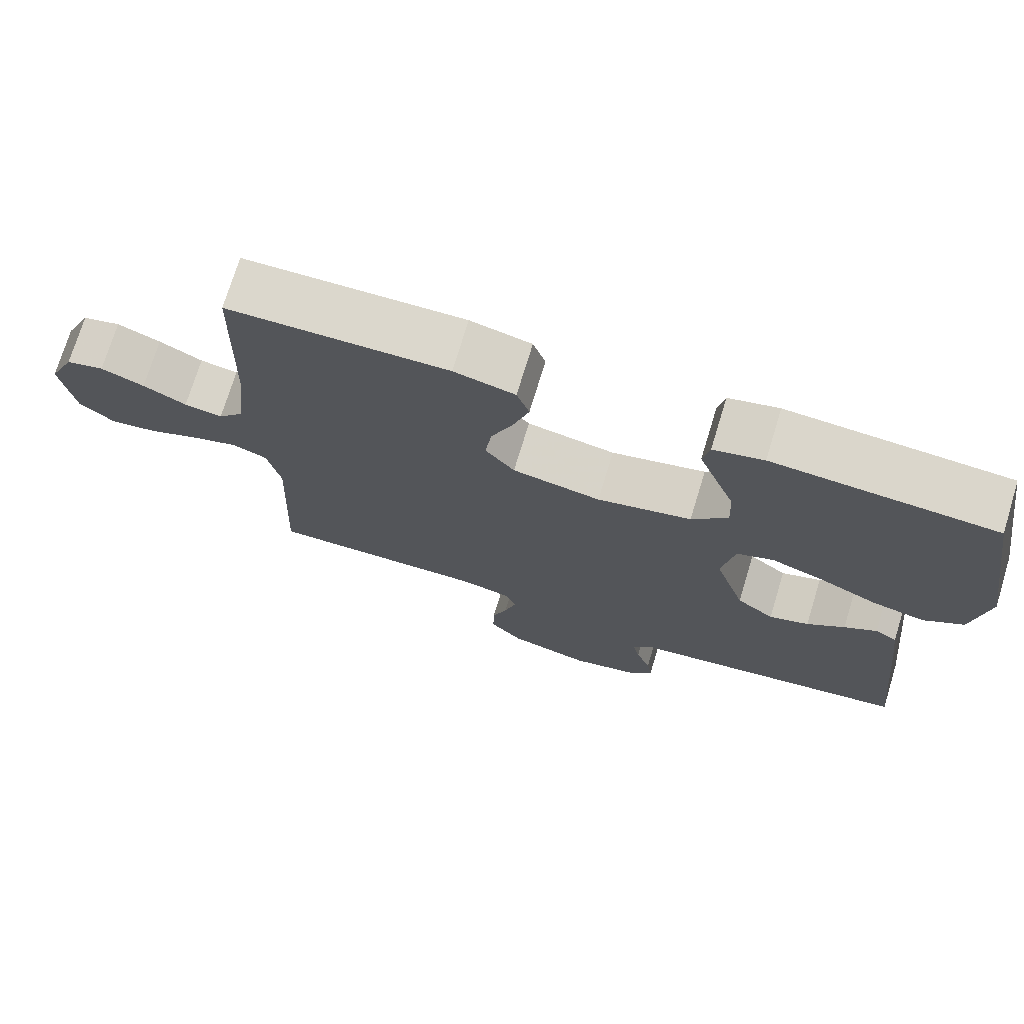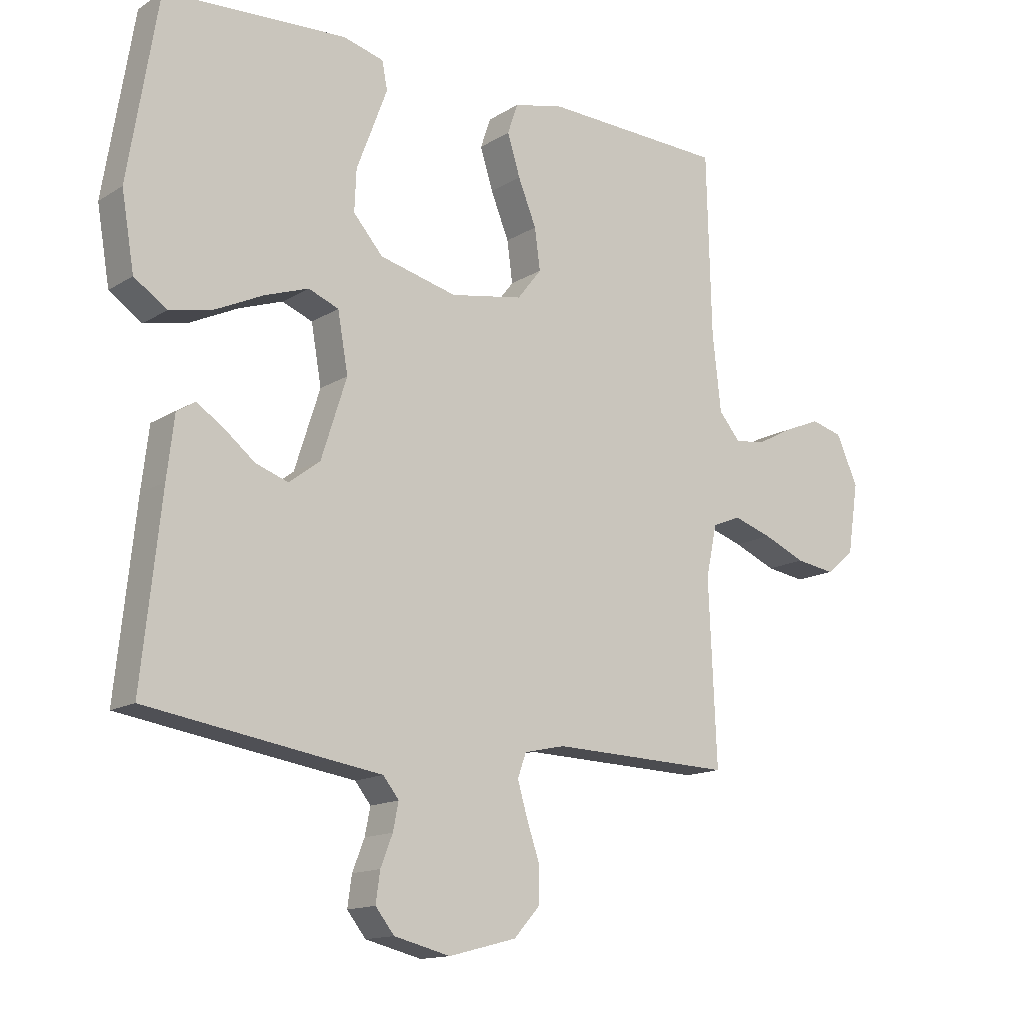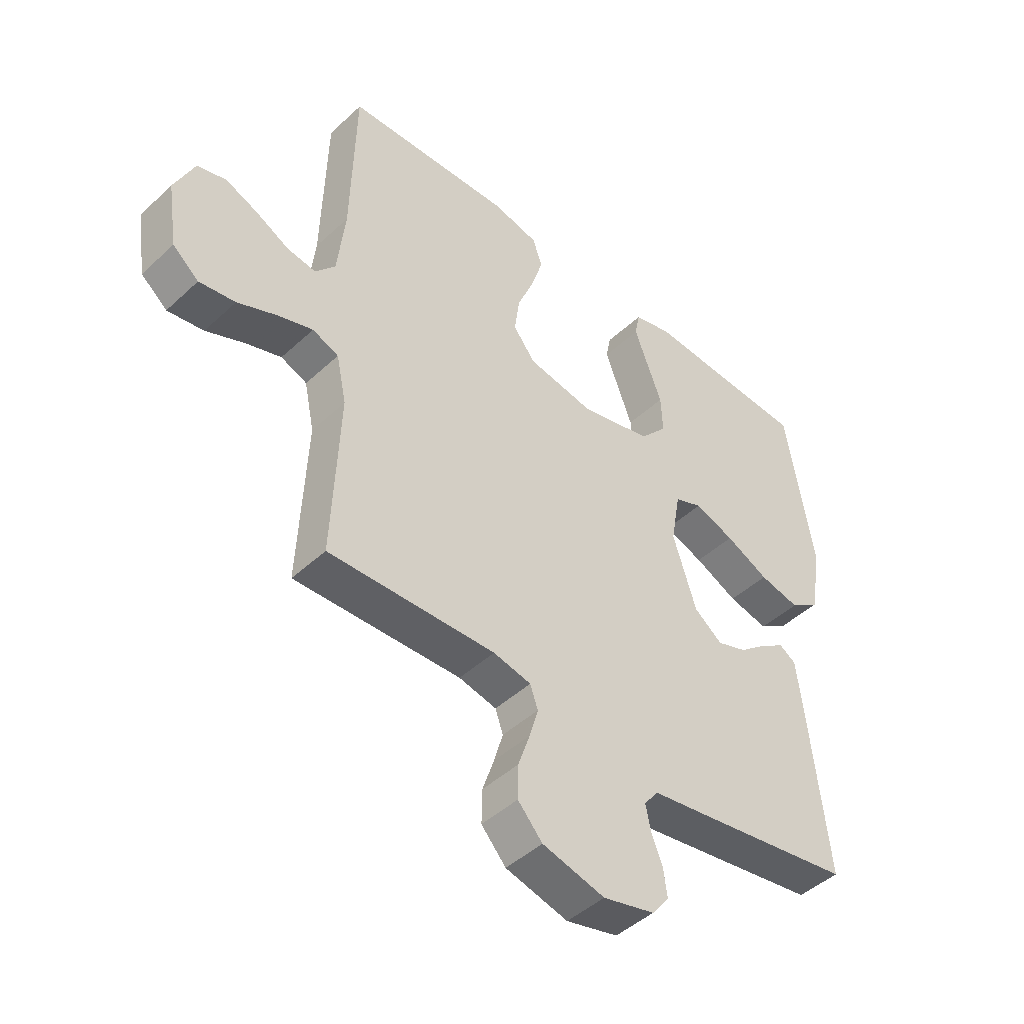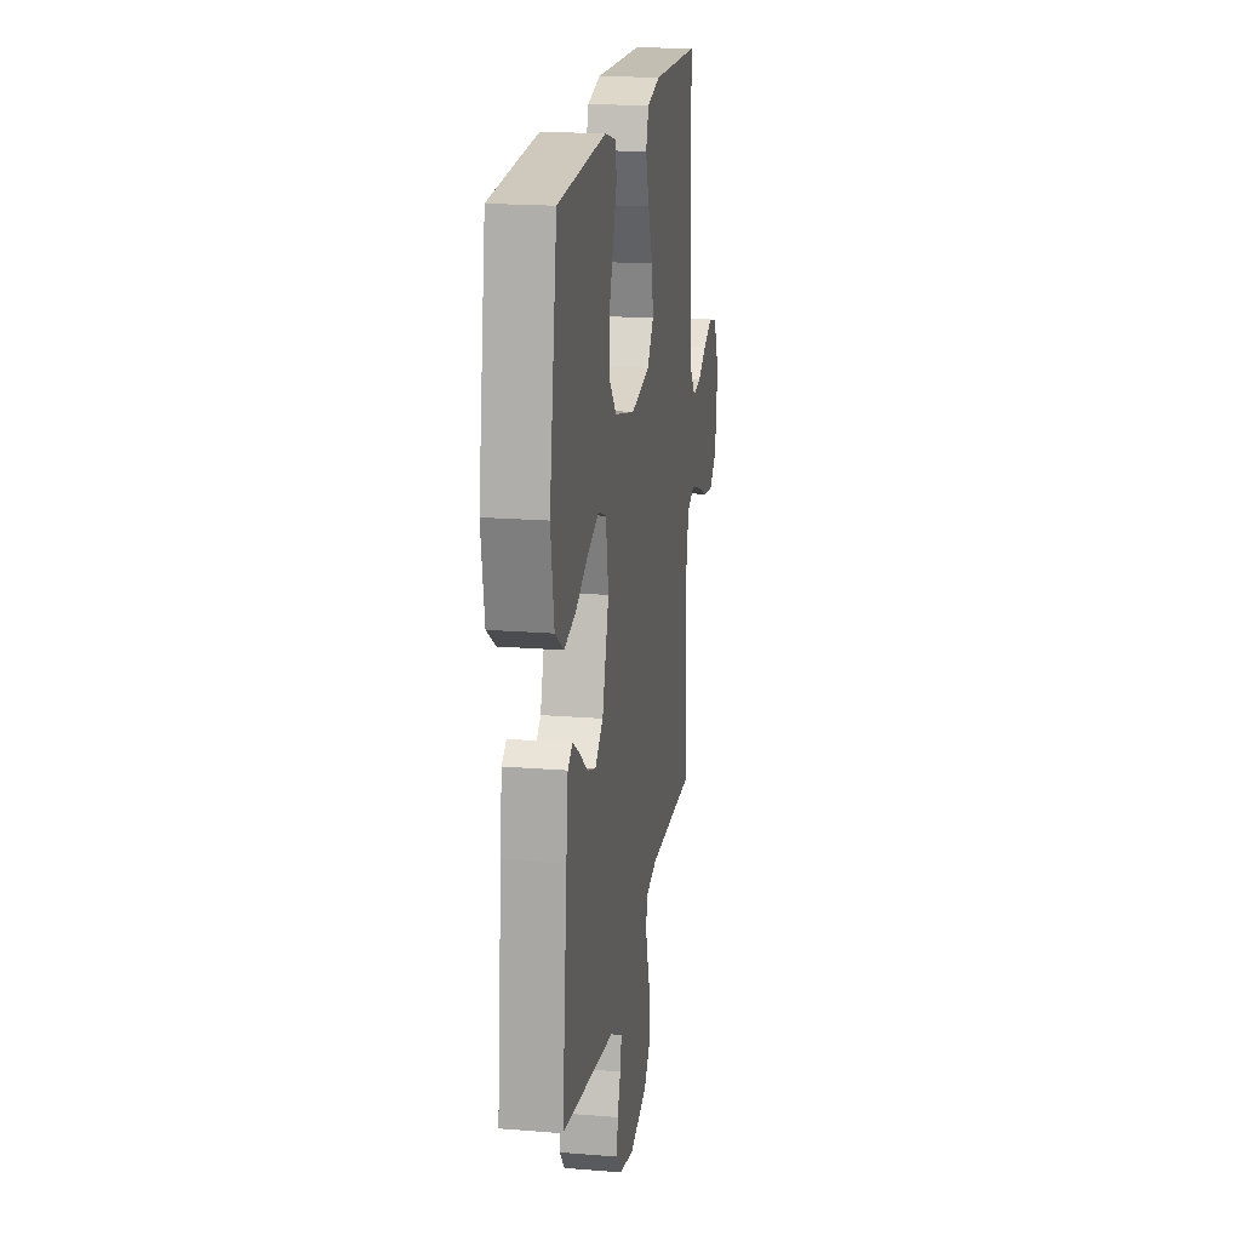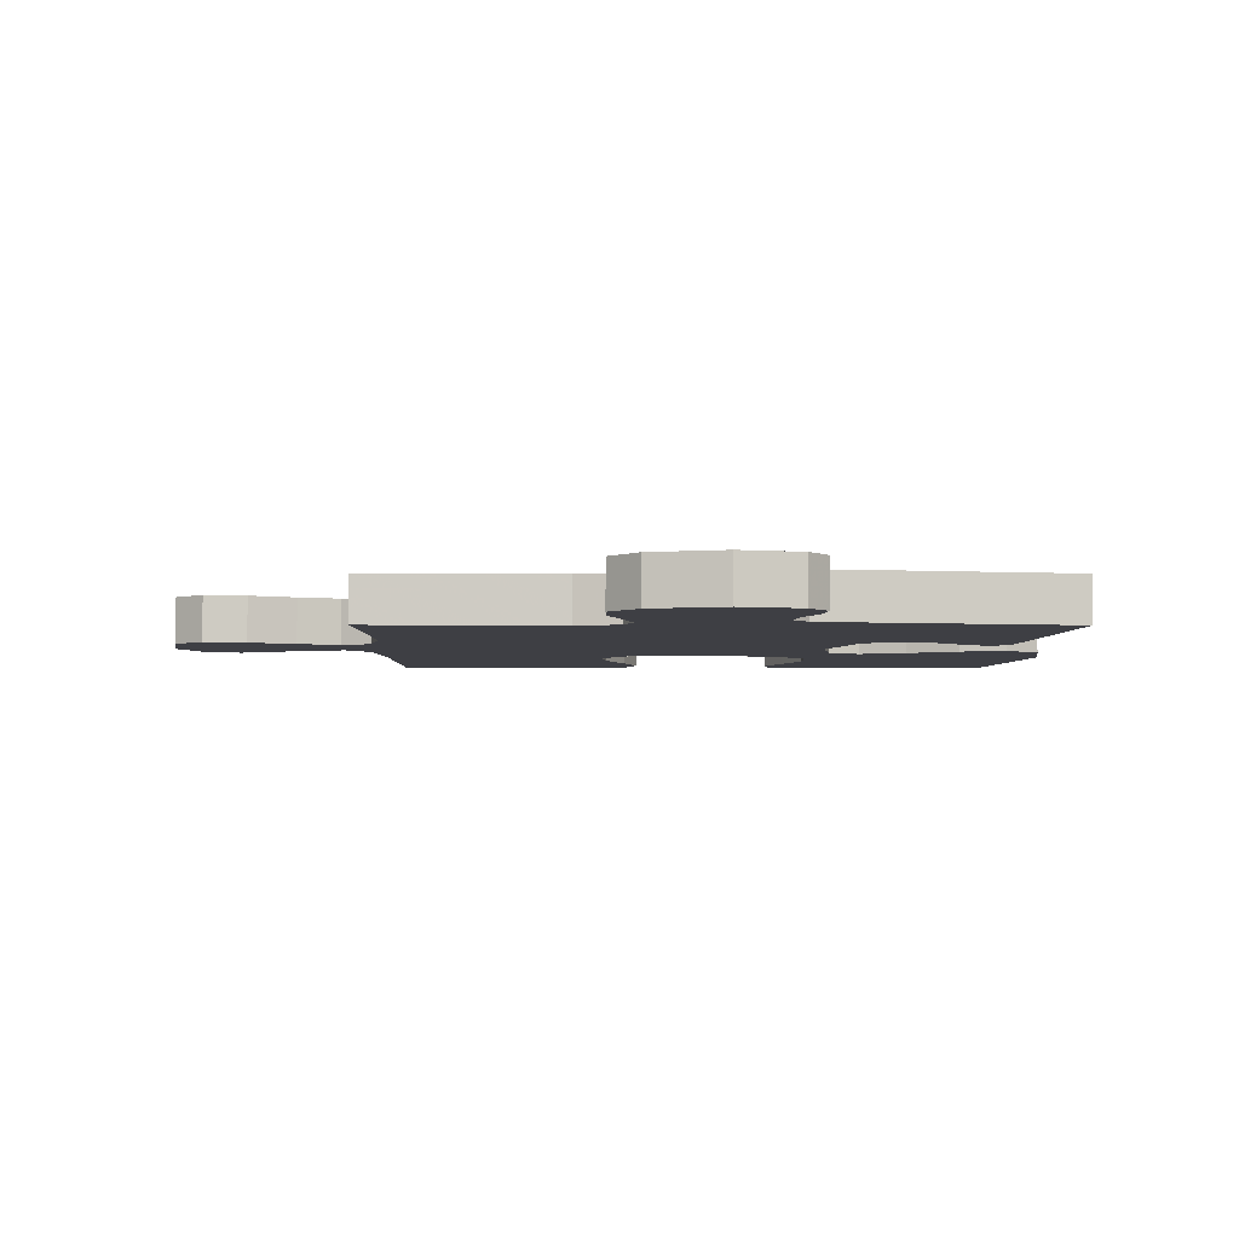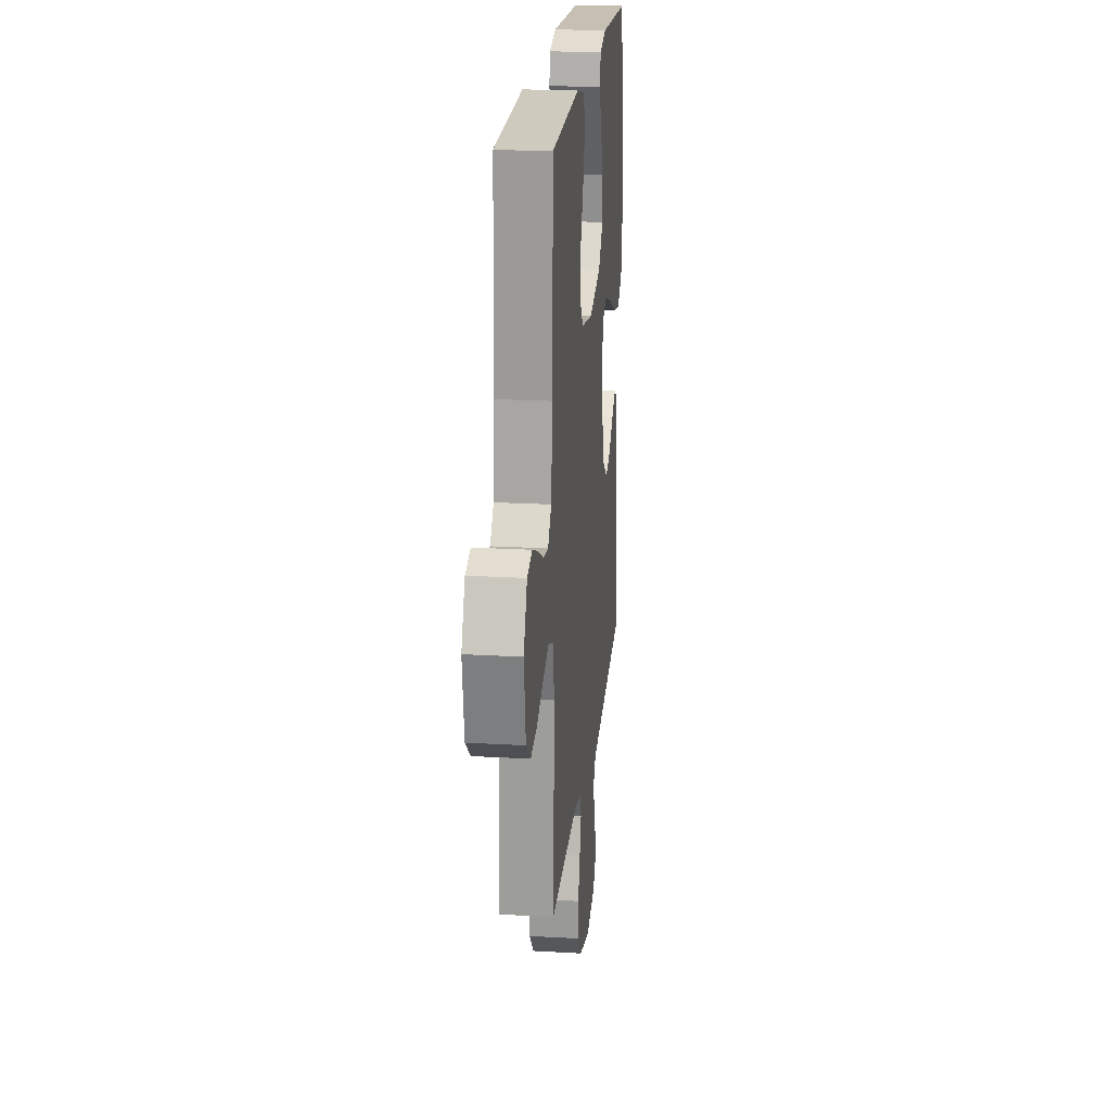
<metadata>
{"format":"obj","ext":"obj","renderer":"f3d","projection":"perspective","resolution":1024,"background":"white","views":[{"elev":73.4,"azim":-163.0,"up":"+Z"},{"elev":-14.2,"azim":-36.9,"up":"+Z"},{"elev":-45.8,"azim":136.7,"up":"+Z"},{"elev":19.4,"azim":-81.3,"up":"+Z"},{"elev":-4.4,"azim":179.5,"up":"+Y"},{"elev":21.1,"azim":95.9,"up":"+Z"}]}
</metadata>
<code>
v 0.5 0.07 -0.5
v 0.2 0.07 -0.491
v 0.132 0.07 -0.506
v 0.118 0.07 -0.546
v 0.134 0.07 -0.601
v 0.155 0.07 -0.663
v 0.156 0.07 -0.723
v 0.112 0.07 -0.772
v 0 0.07 -0.801
v -0.093 0.07 -0.778
v -0.124 0.07 -0.739
v -0.117 0.07 -0.689
v -0.097 0.07 -0.638
v -0.088 0.07 -0.593
v -0.114 0.07 -0.56
v -0.2 0.07 -0.547
v -0.5 0.07 -0.5
v -0.468 0.07 -0.2
v -0.456 0.07 -0.1
v -0.426 0.07 -0.081
v -0.382 0.07 -0.11
v -0.331 0.07 -0.151
v -0.277 0.07 -0.17
v -0.226 0.07 -0.131
v -0.184 0.07 0
v -0.201 0.07 0.097
v -0.251 0.07 0.117
v -0.323 0.07 0.092
v -0.401 0.07 0.055
v -0.474 0.07 0.039
v -0.528 0.07 0.076
v -0.549 0.07 0.2
v -0.5 0.07 0.5
v -0.2 0.07 0.516
v -0.132 0.07 0.498
v -0.123 0.07 0.452
v -0.147 0.07 0.388
v -0.174 0.07 0.317
v -0.177 0.07 0.248
v -0.128 0.07 0.192
v 0 0.07 0.16
v 0.12 0.07 0.181
v 0.16 0.07 0.232
v 0.151 0.07 0.3
v 0.121 0.07 0.374
v 0.1 0.07 0.442
v 0.117 0.07 0.492
v 0.2 0.07 0.511
v 0.5 0.07 0.5
v 0.508 0.07 0.2
v 0.522 0.07 0.074
v 0.558 0.07 0.031
v 0.61 0.07 0.039
v 0.669 0.07 0.07
v 0.728 0.07 0.094
v 0.78 0.07 0.08
v 0.816 0.07 0
v 0.798 0.07 -0.117
v 0.751 0.07 -0.156
v 0.686 0.07 -0.146
v 0.616 0.07 -0.116
v 0.552 0.07 -0.095
v 0.505 0.07 -0.114
v 0.487 0.07 -0.2
v 0.5 0 -0.5
v 0.2 0 -0.491
v 0.132 0 -0.506
v 0.118 0 -0.546
v 0.134 0 -0.601
v 0.155 0 -0.663
v 0.156 0 -0.723
v 0.112 0 -0.772
v 0 0 -0.801
v -0.093 0 -0.778
v -0.124 0 -0.739
v -0.117 0 -0.689
v -0.097 0 -0.638
v -0.088 0 -0.593
v -0.114 0 -0.56
v -0.2 0 -0.547
v -0.5 0 -0.5
v -0.468 0 -0.2
v -0.456 0 -0.1
v -0.426 0 -0.081
v -0.382 0 -0.11
v -0.331 0 -0.151
v -0.277 0 -0.17
v -0.226 0 -0.131
v -0.184 0 0
v -0.201 0 0.097
v -0.251 0 0.117
v -0.323 0 0.092
v -0.401 0 0.055
v -0.474 0 0.039
v -0.528 0 0.076
v -0.549 0 0.2
v -0.5 0 0.5
v -0.2 0 0.516
v -0.132 0 0.498
v -0.123 0 0.452
v -0.147 0 0.388
v -0.174 0 0.317
v -0.177 0 0.248
v -0.128 0 0.192
v 0 0 0.16
v 0.12 0 0.181
v 0.16 0 0.232
v 0.151 0 0.3
v 0.121 0 0.374
v 0.1 0 0.442
v 0.117 0 0.492
v 0.2 0 0.511
v 0.5 0 0.5
v 0.508 0 0.2
v 0.522 0 0.074
v 0.558 0 0.031
v 0.61 0 0.039
v 0.669 0 0.07
v 0.728 0 0.094
v 0.78 0 0.08
v 0.816 0 0
v 0.798 0 -0.117
v 0.751 0 -0.156
v 0.686 0 -0.146
v 0.616 0 -0.116
v 0.552 0 -0.095
v 0.505 0 -0.114
v 0.487 0 -0.2
f 58 59 60 61
f 58 61 62
f 57 58 62
f 56 57 62
f 53 54 55 56
f 53 56 62 63
f 47 48 49 50
f 47 50 51
f 44 45 46 47
f 44 47 51 52
f 35 36 37 38
f 33 34 35 38
f 33 38 39
f 32 33 39 40
f 28 29 30 31
f 27 28 31 32
f 19 20 21 22
f 17 18 19 22
f 15 16 17 22
f 14 15 22 23
f 10 11 12 13
f 10 13 14
f 9 10 14
f 8 9 14
f 5 6 7 8
f 4 5 8 14
f 3 4 14 23
f 64 1 2
f 63 64 2 3
f 52 53 63 3
f 43 44 52
f 42 43 52 3
f 27 32 40 41
f 26 27 41
f 25 26 41 42
f 24 25 42 3
f 3 23 24
f 125 124 123 122
f 126 125 122
f 126 122 121
f 126 121 120
f 120 119 118 117
f 127 126 120 117
f 114 113 112 111
f 115 114 111
f 111 110 109 108
f 116 115 111 108
f 102 101 100 99
f 102 99 98 97
f 103 102 97
f 104 103 97 96
f 95 94 93 92
f 96 95 92 91
f 86 85 84 83
f 86 83 82 81
f 86 81 80 79
f 87 86 79 78
f 77 76 75 74
f 78 77 74
f 78 74 73
f 78 73 72
f 72 71 70 69
f 78 72 69 68
f 87 78 68 67
f 66 65 128
f 67 66 128 127
f 67 127 117 116
f 116 108 107
f 67 116 107 106
f 105 104 96 91
f 105 91 90
f 106 105 90 89
f 67 106 89 88
f 88 87 67
f 1 65 66 2
f 2 66 67 3
f 3 67 68 4
f 4 68 69 5
f 5 69 70 6
f 6 70 71 7
f 7 71 72 8
f 8 72 73 9
f 9 73 74 10
f 10 74 75 11
f 11 75 76 12
f 12 76 77 13
f 13 77 78 14
f 14 78 79 15
f 15 79 80 16
f 16 80 81 17
f 17 81 82 18
f 18 82 83 19
f 19 83 84 20
f 20 84 85 21
f 21 85 86 22
f 22 86 87 23
f 23 87 88 24
f 24 88 89 25
f 25 89 90 26
f 26 90 91 27
f 27 91 92 28
f 28 92 93 29
f 29 93 94 30
f 30 94 95 31
f 31 95 96 32
f 32 96 97 33
f 33 97 98 34
f 34 98 99 35
f 35 99 100 36
f 36 100 101 37
f 37 101 102 38
f 38 102 103 39
f 39 103 104 40
f 40 104 105 41
f 41 105 106 42
f 42 106 107 43
f 43 107 108 44
f 44 108 109 45
f 45 109 110 46
f 46 110 111 47
f 47 111 112 48
f 48 112 113 49
f 49 113 114 50
f 50 114 115 51
f 51 115 116 52
f 52 116 117 53
f 53 117 118 54
f 54 118 119 55
f 55 119 120 56
f 56 120 121 57
f 57 121 122 58
f 58 122 123 59
f 59 123 124 60
f 60 124 125 61
f 61 125 126 62
f 62 126 127 63
f 63 127 128 64
f 64 128 65 1

</code>
